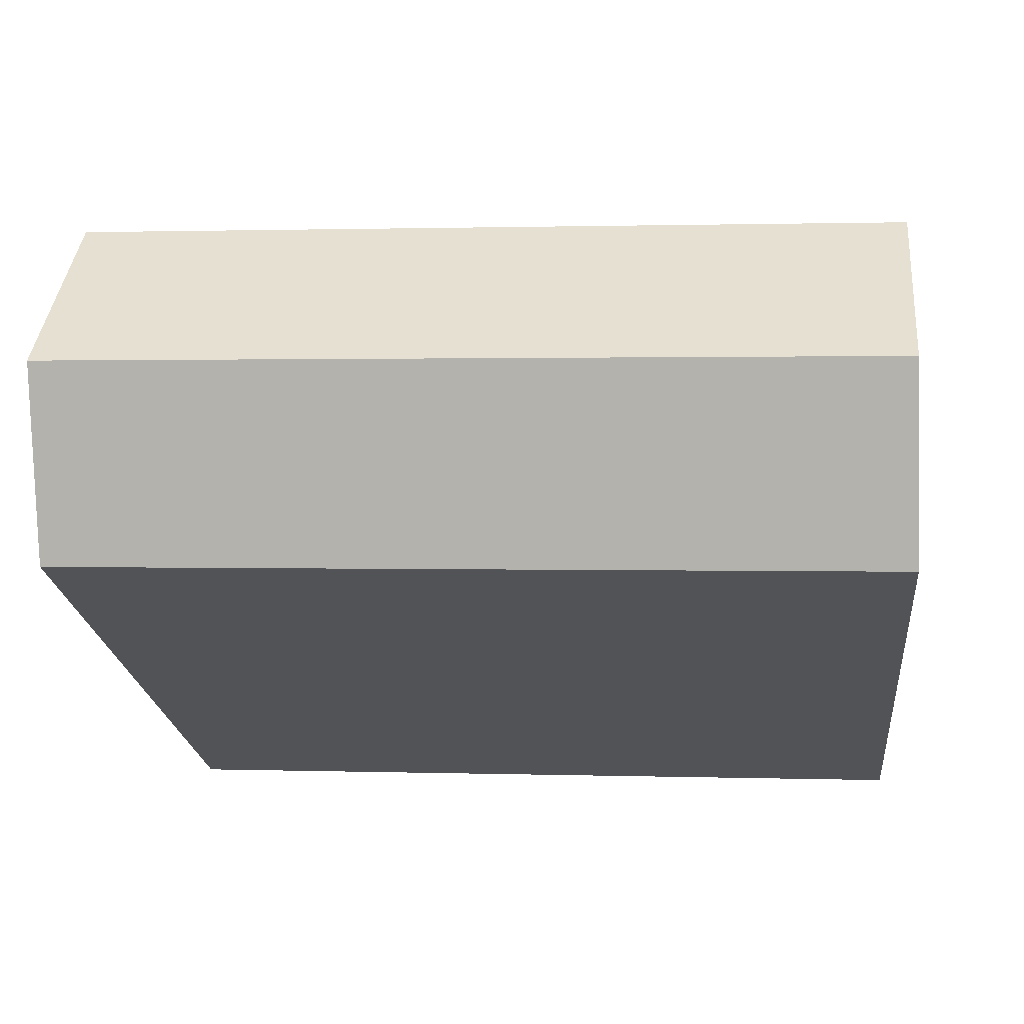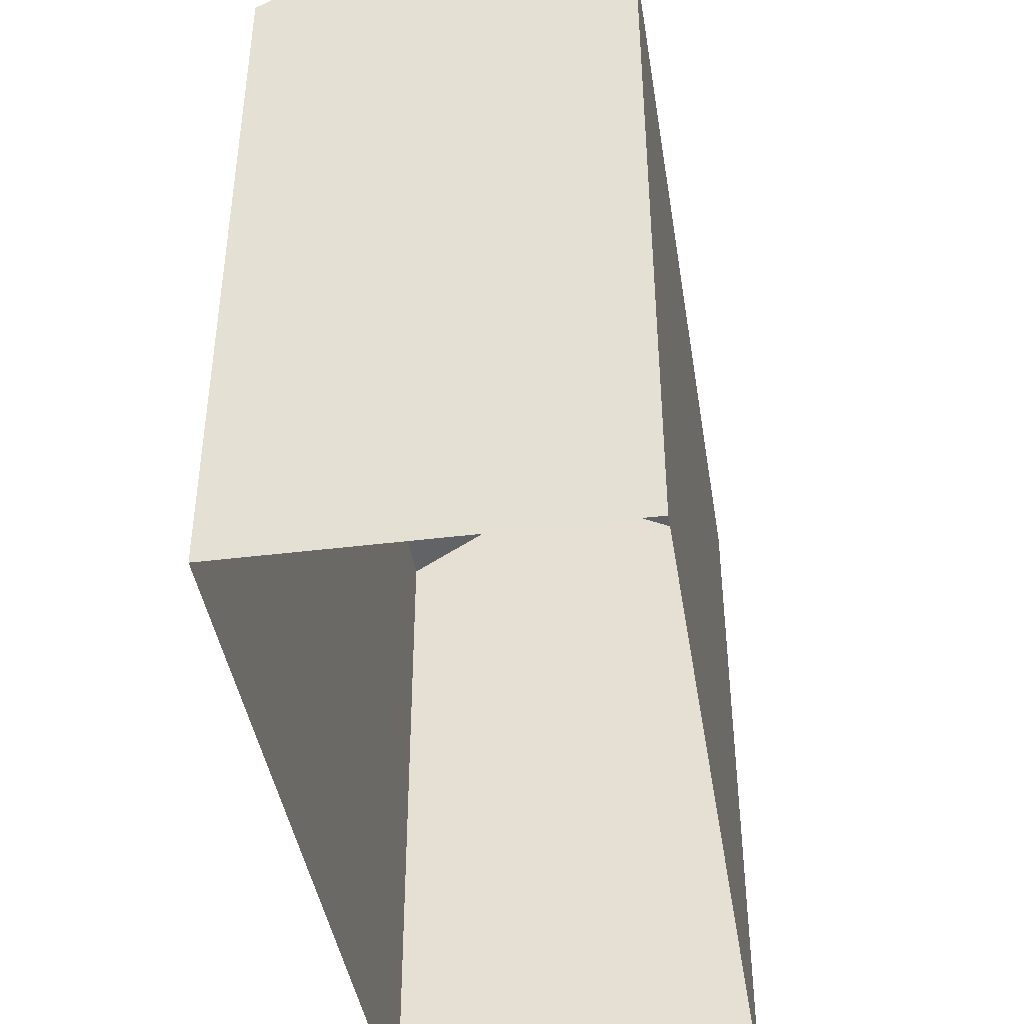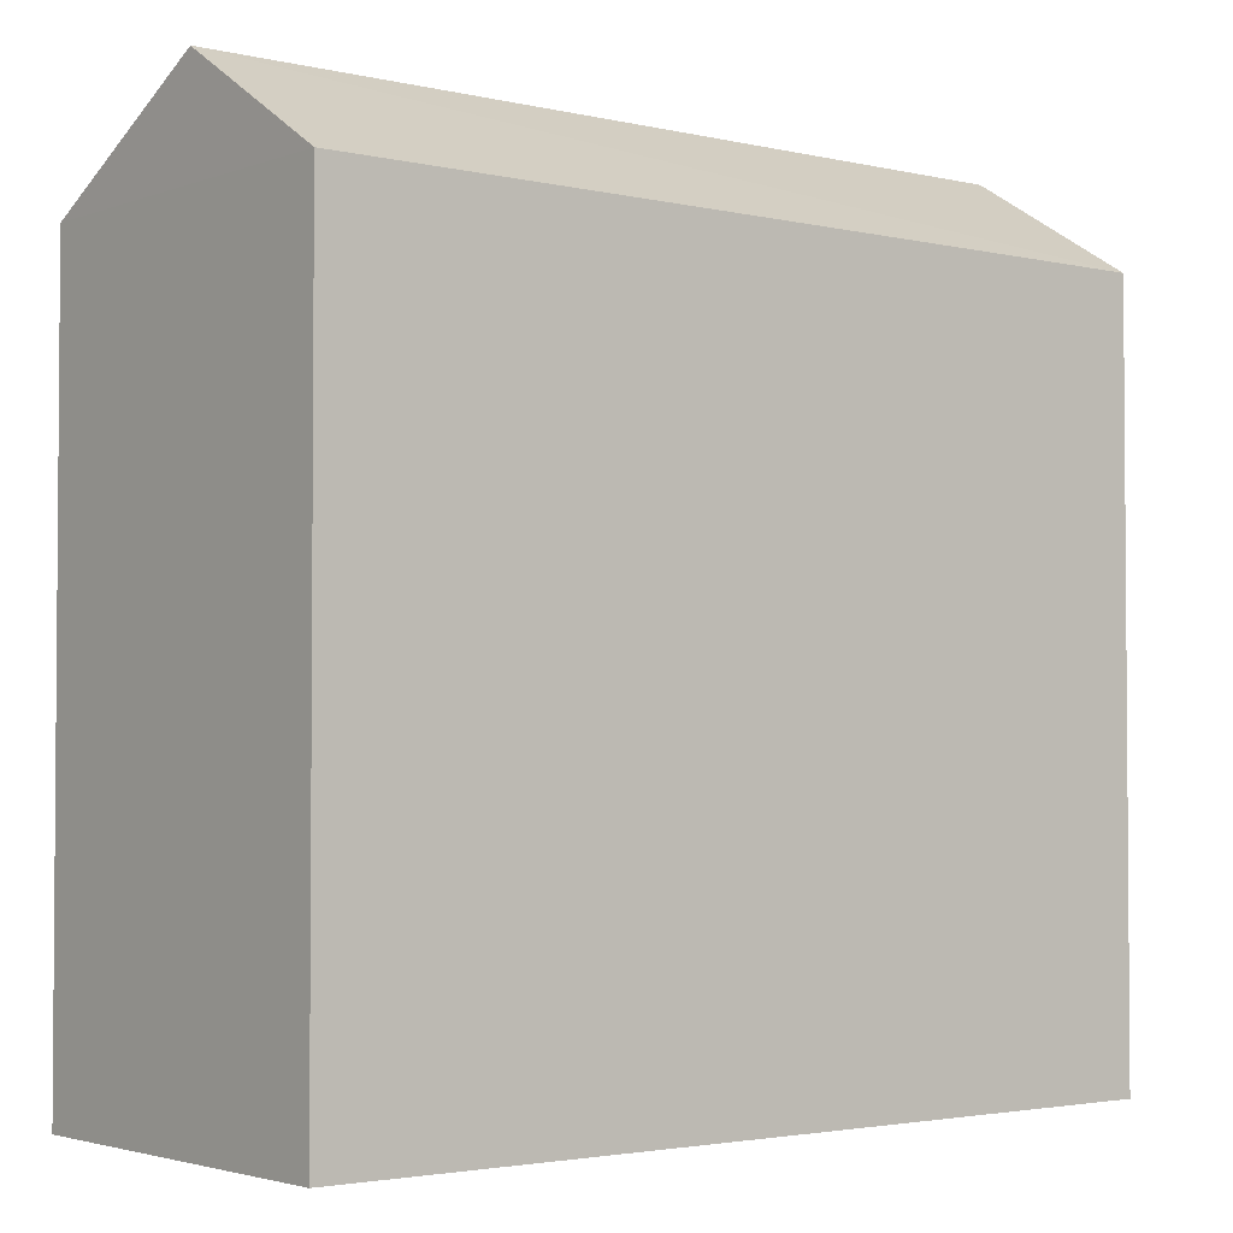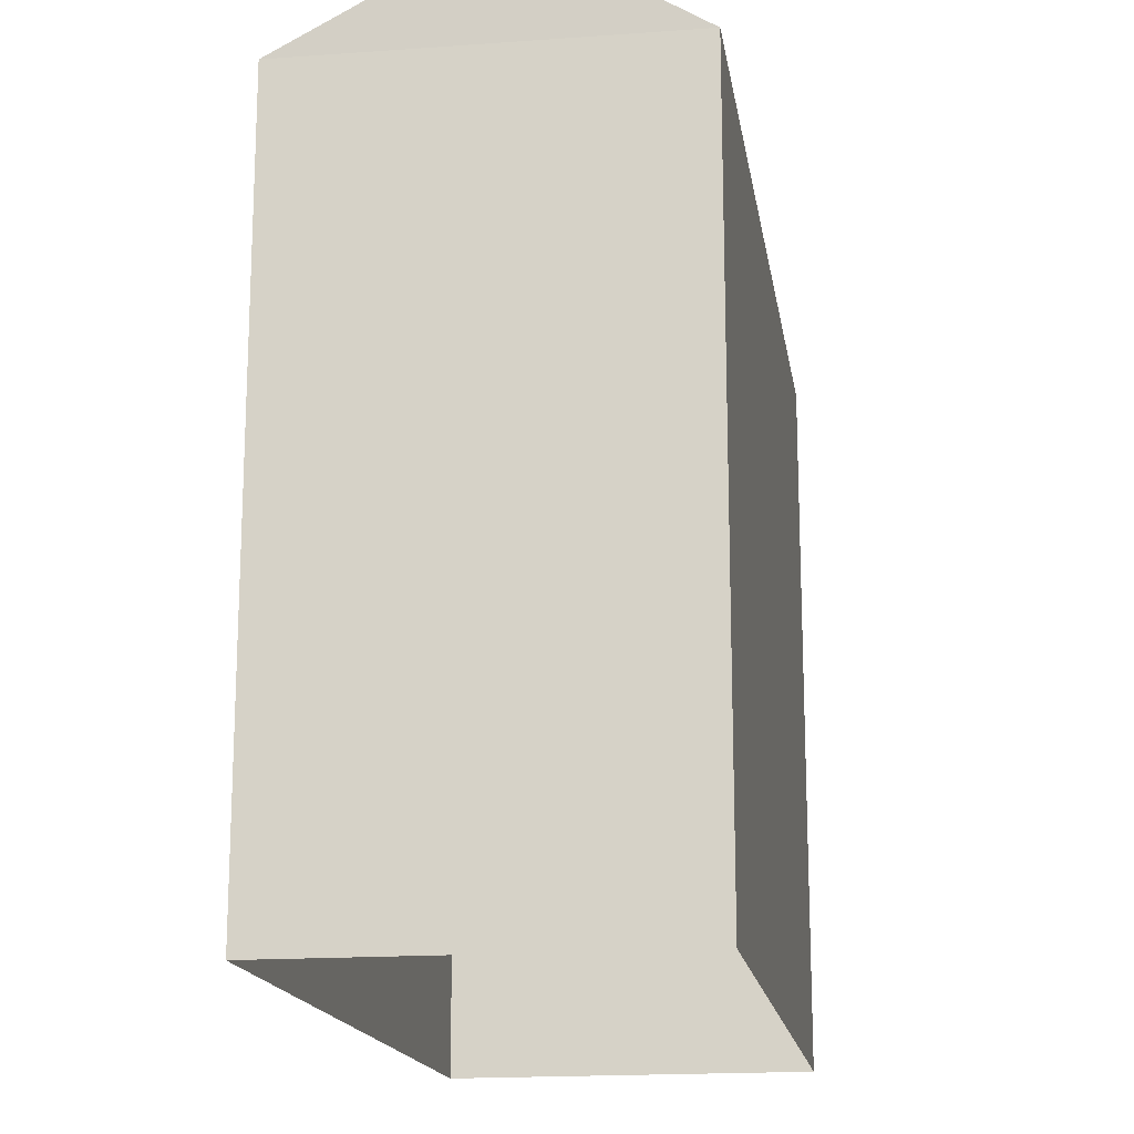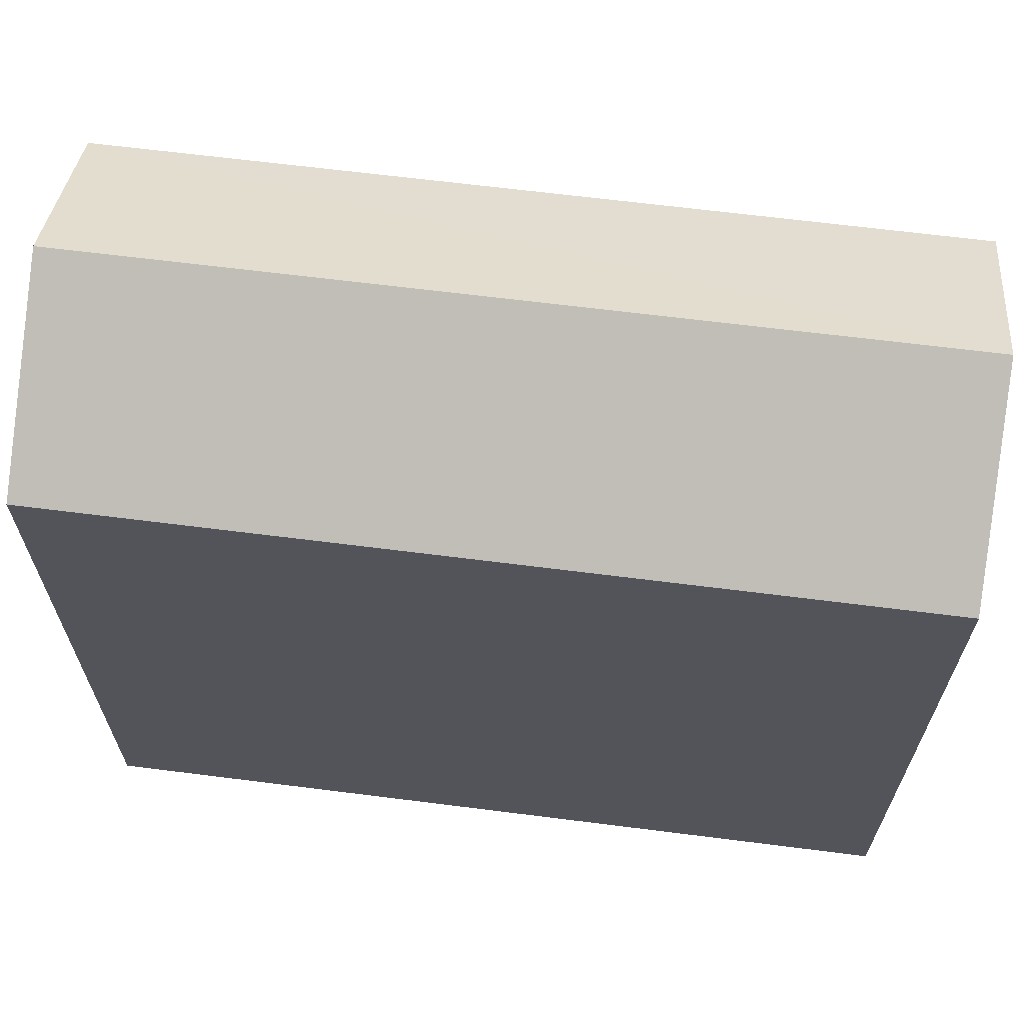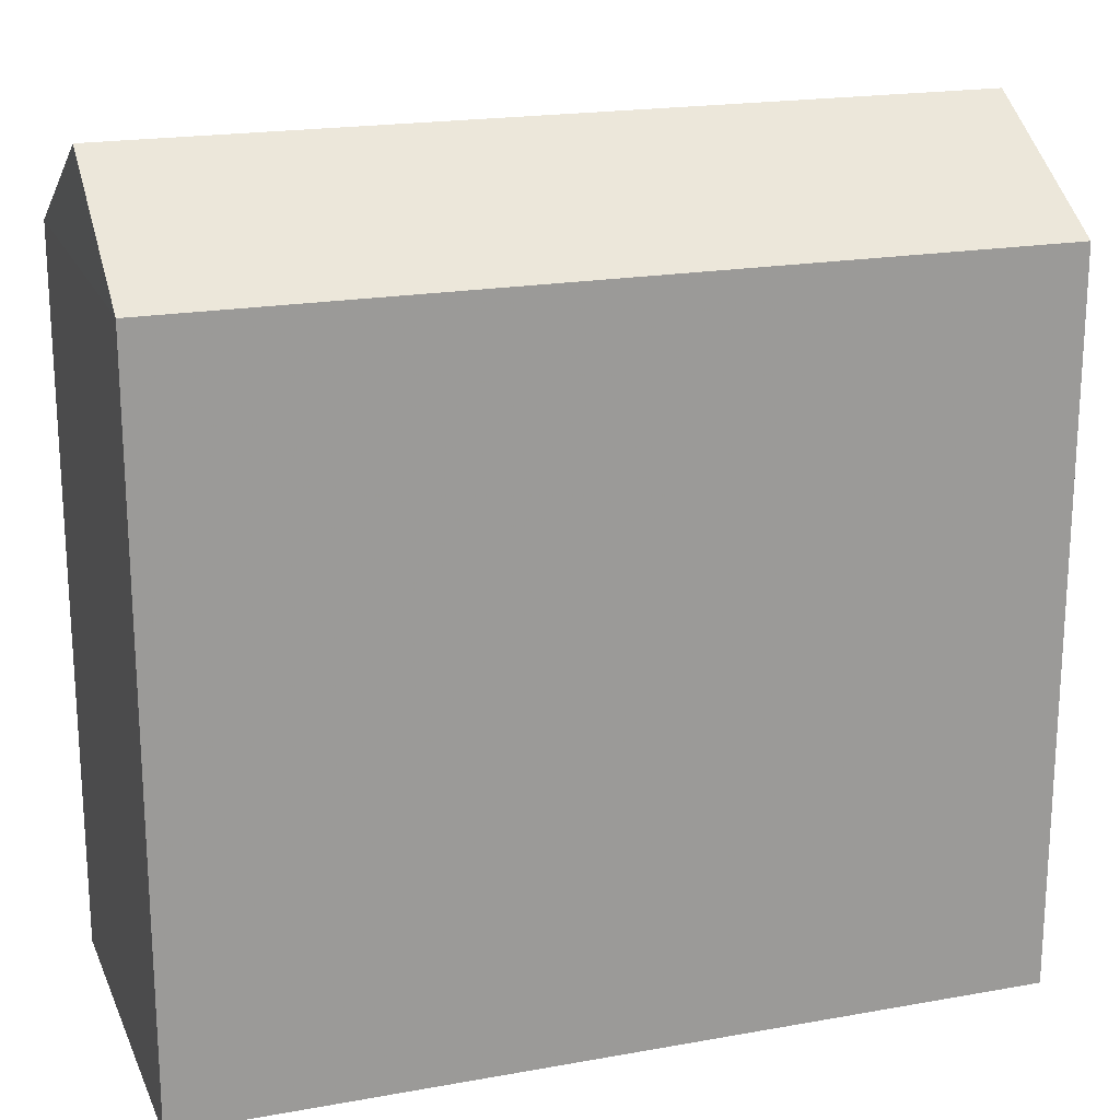
<metadata>
{"format":"obj","ext":"obj","renderer":"f3d","projection":"perspective","resolution":1024,"background":"white","views":[{"elev":-22.5,"azim":5.9,"up":"+Y"},{"elev":-42.6,"azim":96.4,"up":"+Z"},{"elev":-2.8,"azim":-41.5,"up":"+Z"},{"elev":-16.6,"azim":-83.9,"up":"+Z"},{"elev":65.9,"azim":-175.4,"up":"+Z"},{"elev":19.7,"azim":-21.1,"up":"+Z"}]}
</metadata>
<code>
v -3.731e+05 -1.034e+05 29.95
v -3.731e+05 -1.034e+05 29.95
v -3.731e+05 -1.034e+05 29.95
v -3.731e+05 -1.034e+05 29.95
v -3.731e+05 -1.034e+05 38.33
v -3.731e+05 -1.034e+05 37.27
v -3.731e+05 -1.034e+05 38.33
v -3.731e+05 -1.034e+05 37.27
v -3.731e+05 -1.034e+05 37.27
v -3.731e+05 -1.034e+05 37.27
f 1 2 3
f 1 4 2
f 5 6 7
f 5 8 6
f 7 9 5
f 7 10 9
f 9 4 1
f 9 10 4
f 8 3 2
f 6 8 2
f 9 1 8
f 9 8 5
f 1 3 8
f 2 4 6
f 6 10 7
f 6 4 10

</code>
